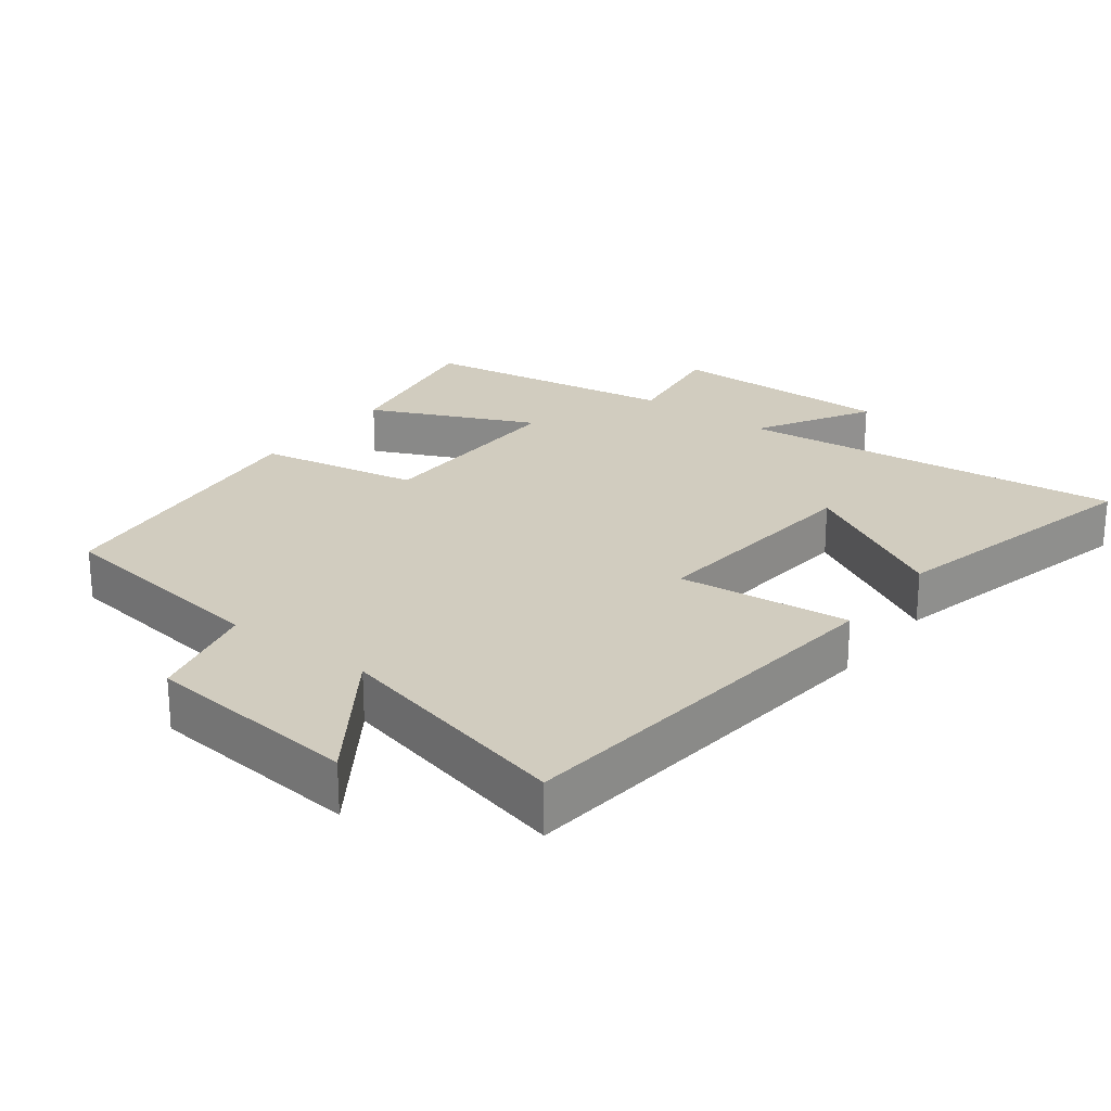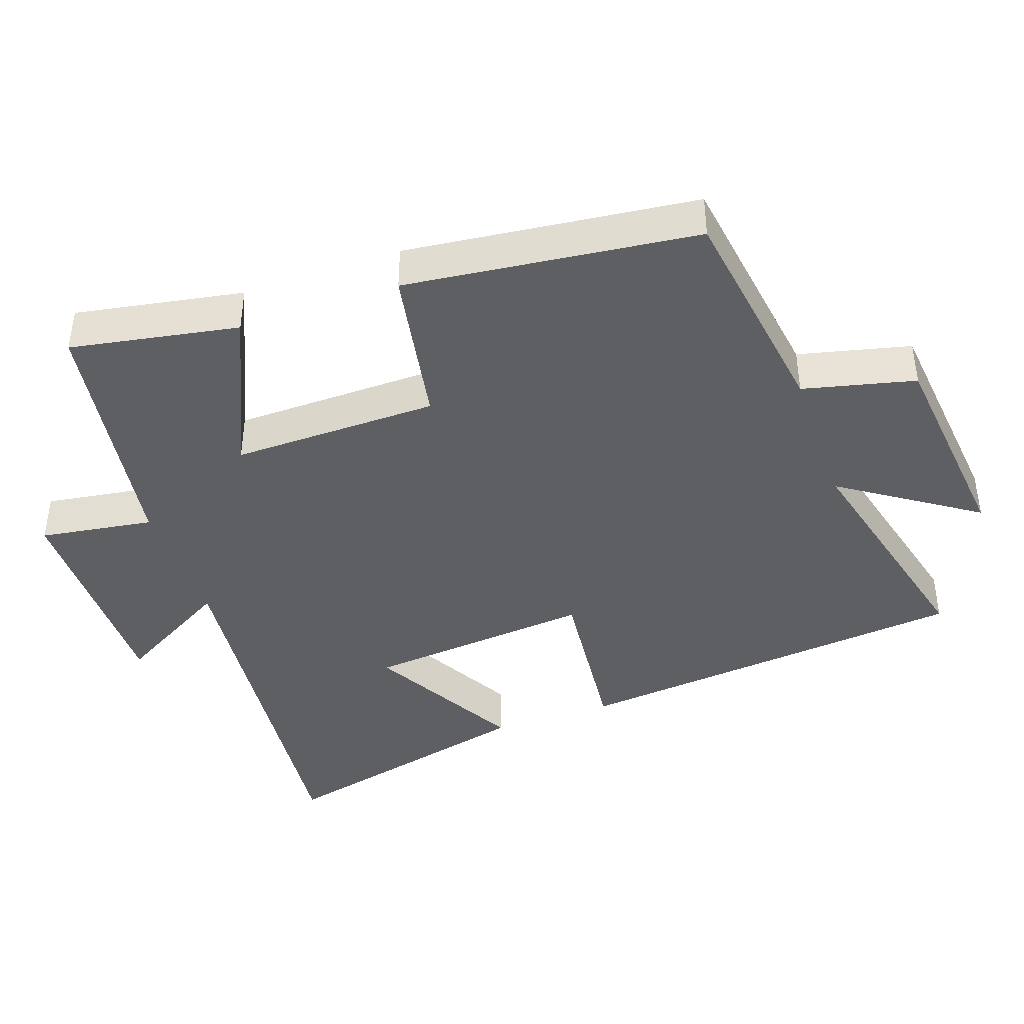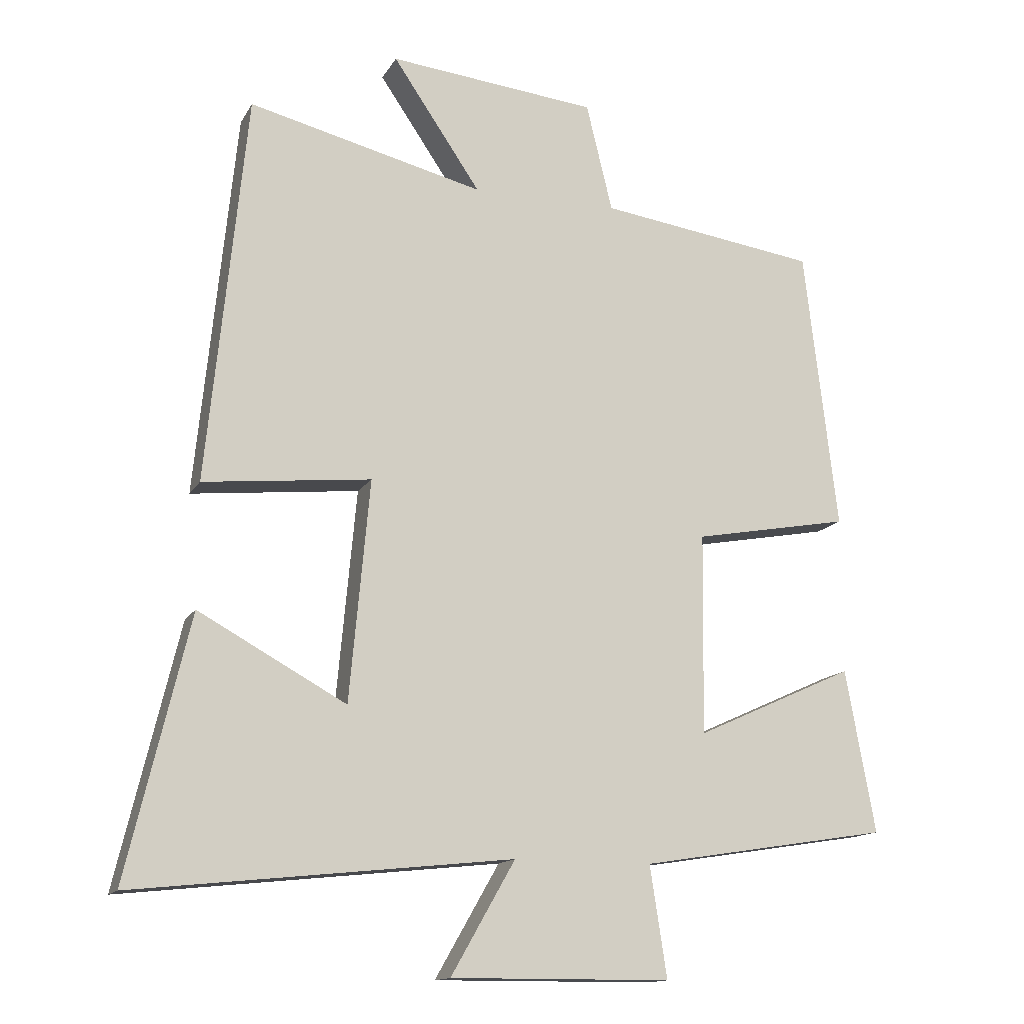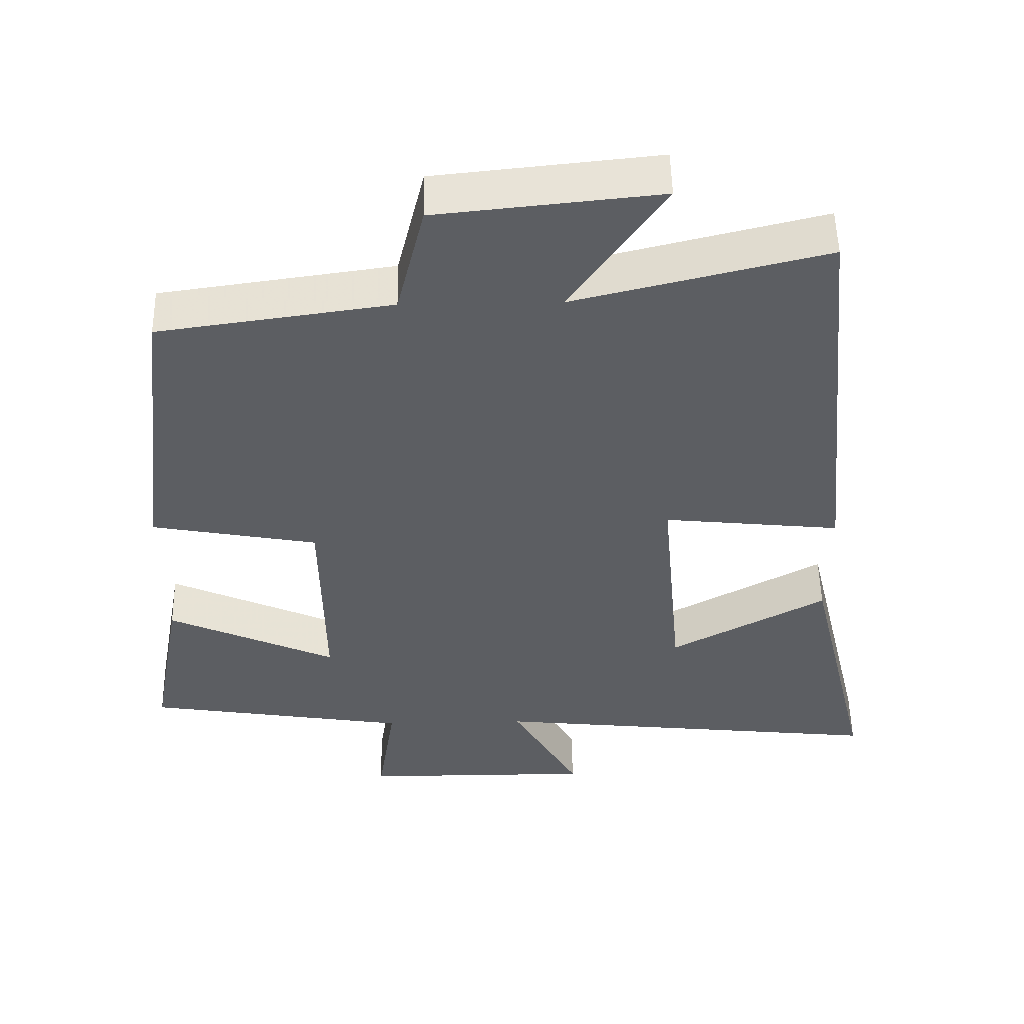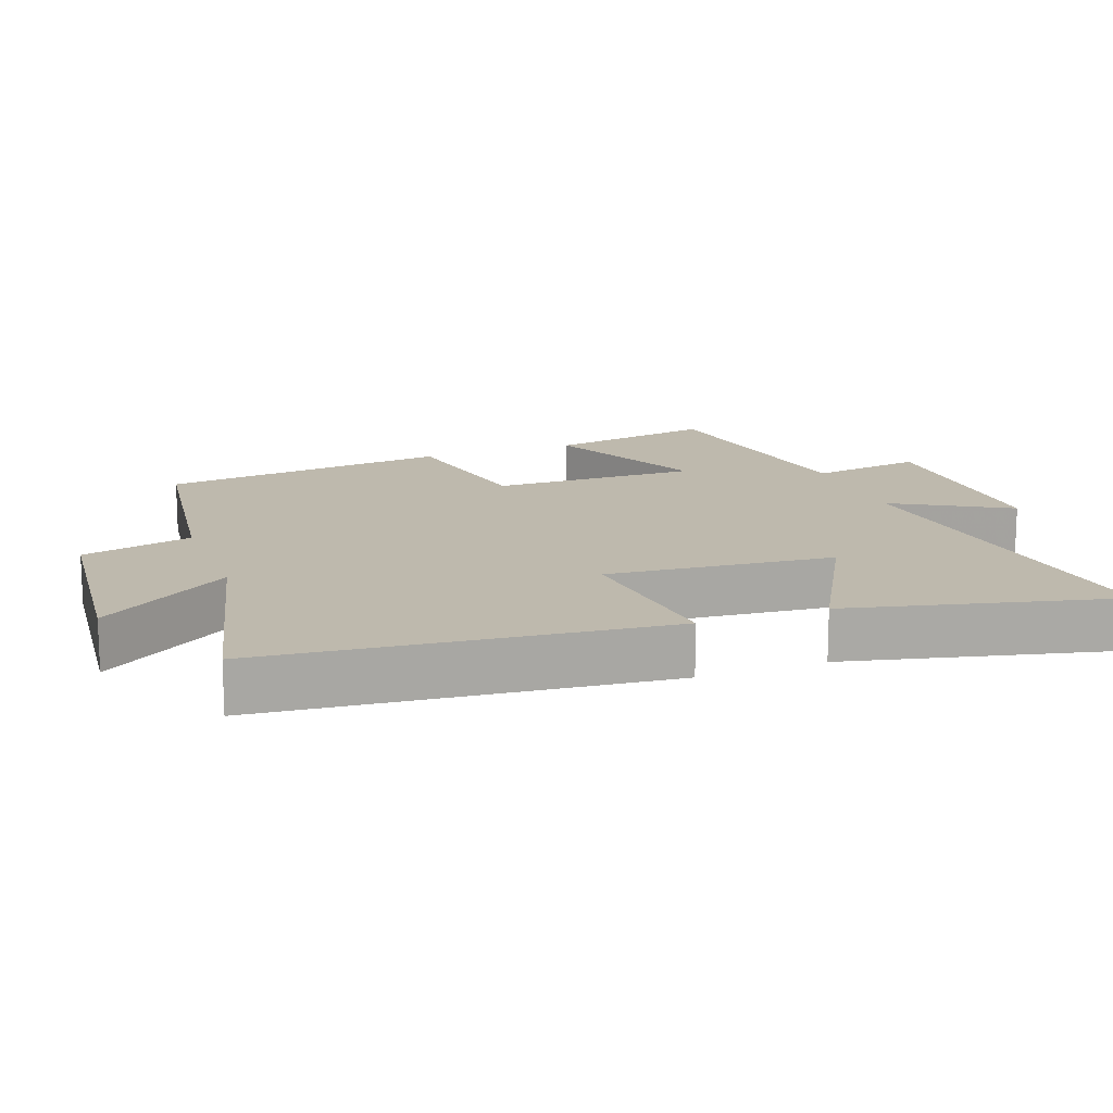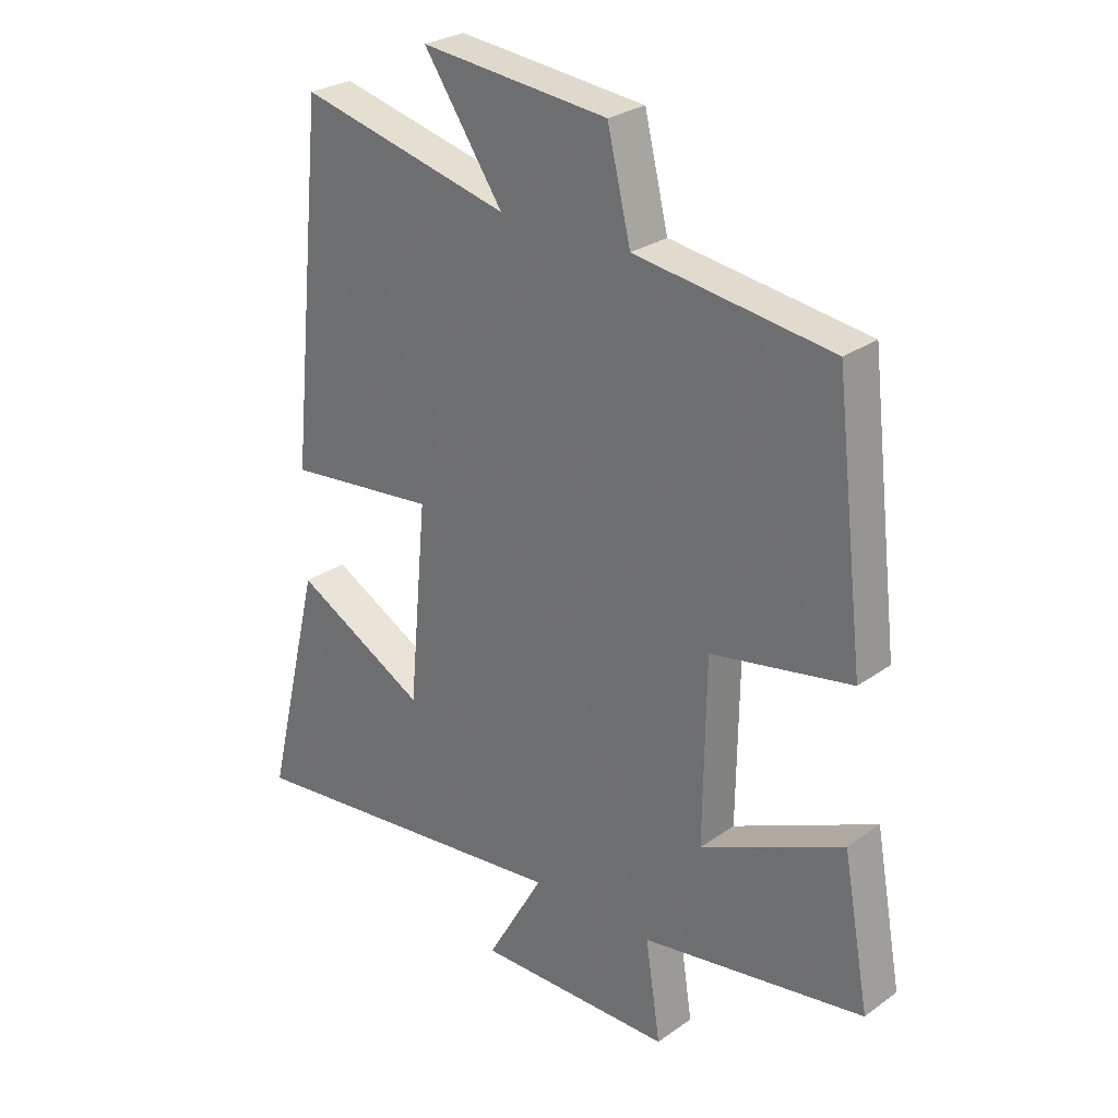
<metadata>
{"format":"obj","ext":"obj","renderer":"f3d","projection":"perspective","resolution":1024,"background":"white","views":[{"elev":24.2,"azim":37.2,"up":"+Y"},{"elev":-41.5,"azim":-70.6,"up":"+Y"},{"elev":-14.1,"azim":160.1,"up":"+Z"},{"elev":51.9,"azim":-1.1,"up":"+Z"},{"elev":15.1,"azim":69.6,"up":"+Y"},{"elev":27.2,"azim":-137.5,"up":"+Z"}]}
</metadata>
<code>
v 0.442 0.07 0.586
v 0.5 0.07 0.008
v 0.251 0.07 0.034
v 0.281 0.07 -0.294
v 0.5 0.07 -0.174
v 0.592 0.07 -0.56
v 0.032 0.07 -0.5
v 0.127 0.07 -0.666
v -0.199 0.07 -0.664
v -0.174 0.07 -0.5
v -0.544 0.07 -0.441
v -0.5 0.07 -0.199
v -0.264 0.07 -0.306
v -0.268 0.07 -0.008
v -0.5 0.07 0.035
v -0.451 0.07 0.454
v -0.126 0.07 0.5
v -0.087 0.07 0.661
v 0.223 0.07 0.693
v 0.092 0.07 0.5
v 0.442 0 0.586
v 0.5 0 0.008
v 0.251 0 0.034
v 0.281 0 -0.294
v 0.5 0 -0.174
v 0.592 0 -0.56
v 0.032 0 -0.5
v 0.127 0 -0.666
v -0.199 0 -0.664
v -0.174 0 -0.5
v -0.544 0 -0.441
v -0.5 0 -0.199
v -0.264 0 -0.306
v -0.268 0 -0.008
v -0.5 0 0.035
v -0.451 0 0.454
v -0.126 0 0.5
v -0.087 0 0.661
v 0.223 0 0.693
v 0.092 0 0.5
f 17 18 19 20
f 16 17 20
f 15 16 20
f 14 15 20
f 13 14 20 1
f 10 11 12 13
f 10 13 1
f 7 8 9 10
f 7 10 1
f 4 5 6 7
f 3 4 7
f 3 7 1
f 1 2 3
f 40 39 38 37
f 40 37 36
f 40 36 35
f 40 35 34
f 21 40 34 33
f 33 32 31 30
f 21 33 30
f 30 29 28 27
f 21 30 27
f 27 26 25 24
f 27 24 23
f 21 27 23
f 23 22 21
f 1 21 22 2
f 2 22 23 3
f 3 23 24 4
f 4 24 25 5
f 5 25 26 6
f 6 26 27 7
f 7 27 28 8
f 8 28 29 9
f 9 29 30 10
f 10 30 31 11
f 11 31 32 12
f 12 32 33 13
f 13 33 34 14
f 14 34 35 15
f 15 35 36 16
f 16 36 37 17
f 17 37 38 18
f 18 38 39 19
f 19 39 40 20
f 20 40 21 1

</code>
